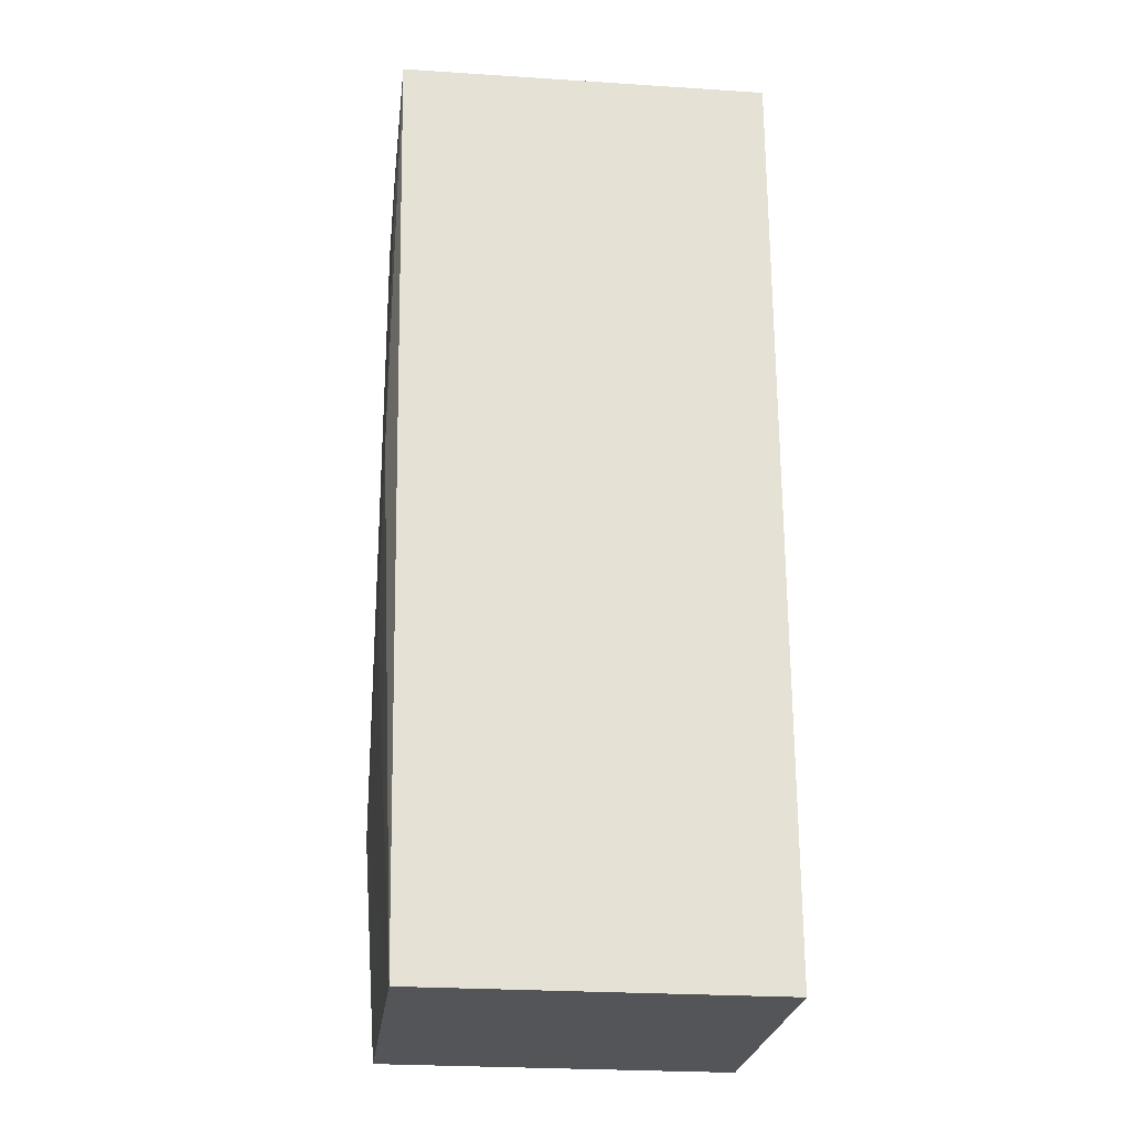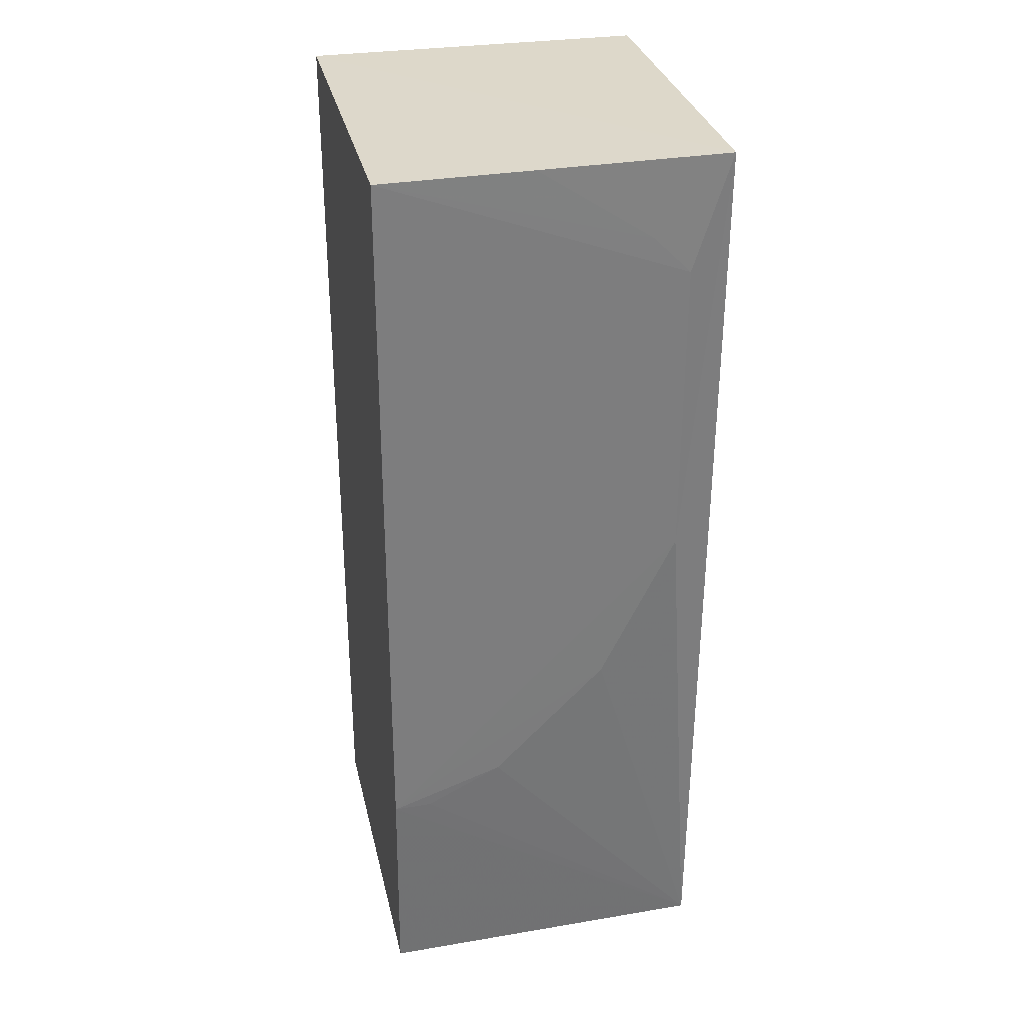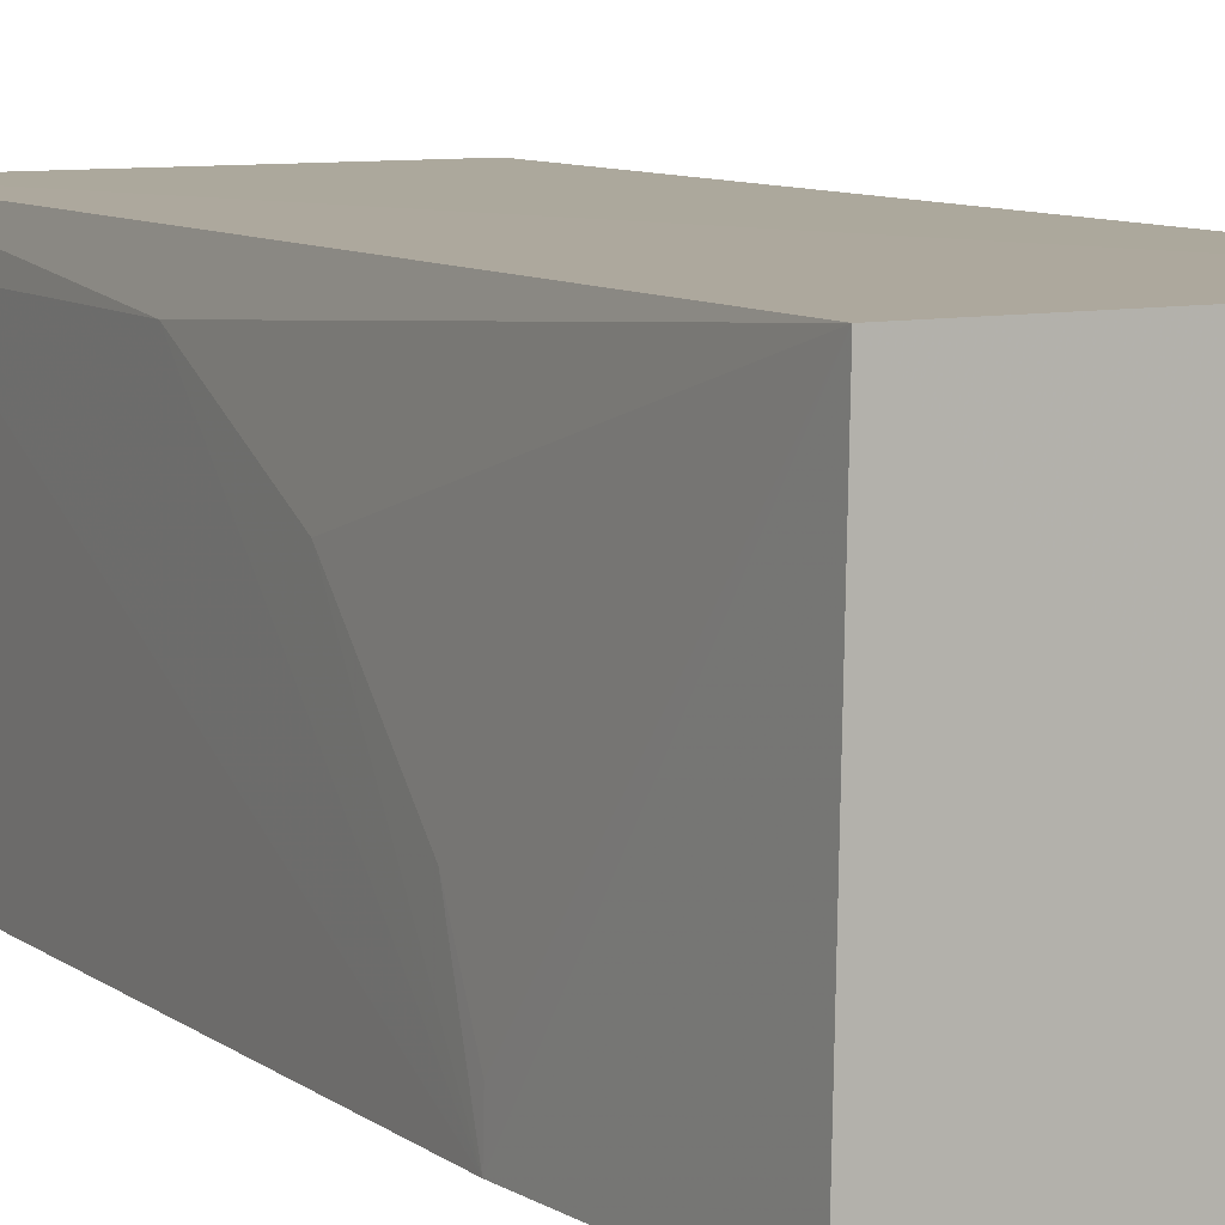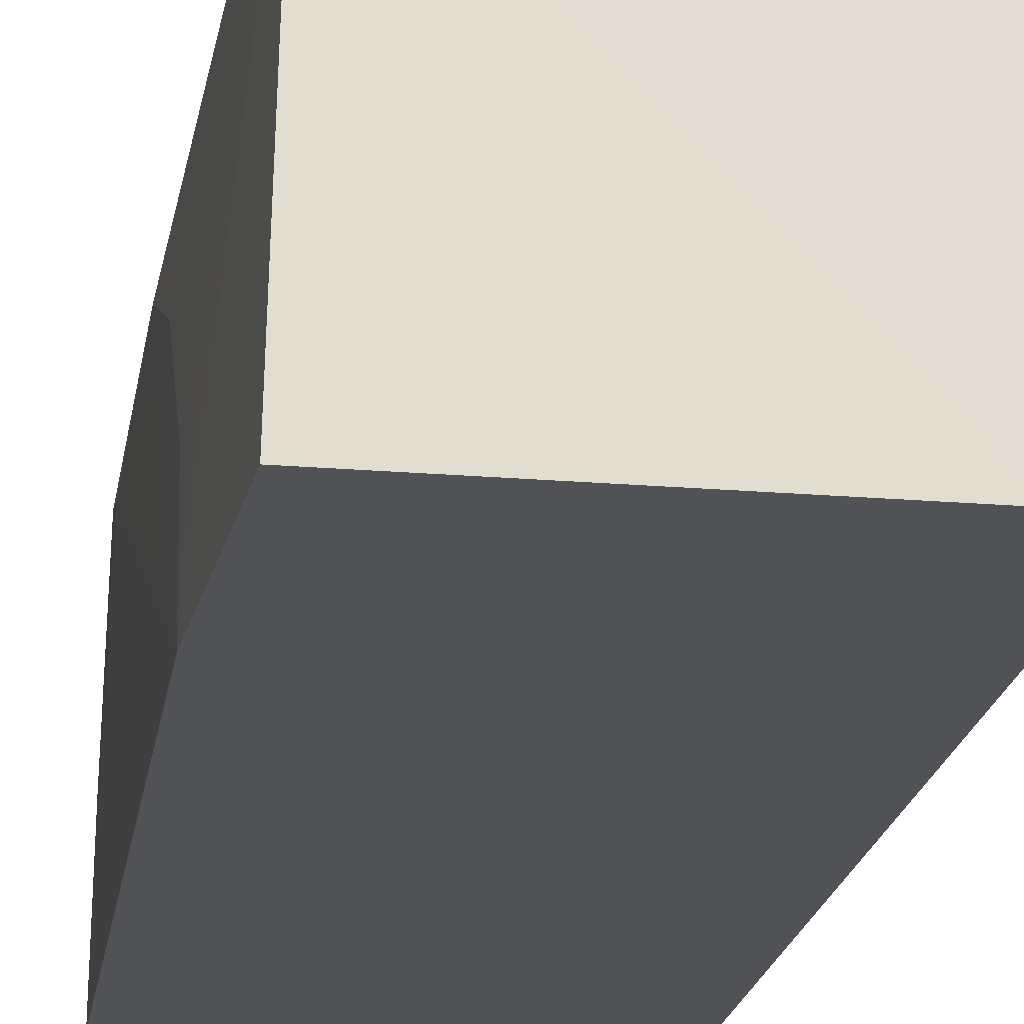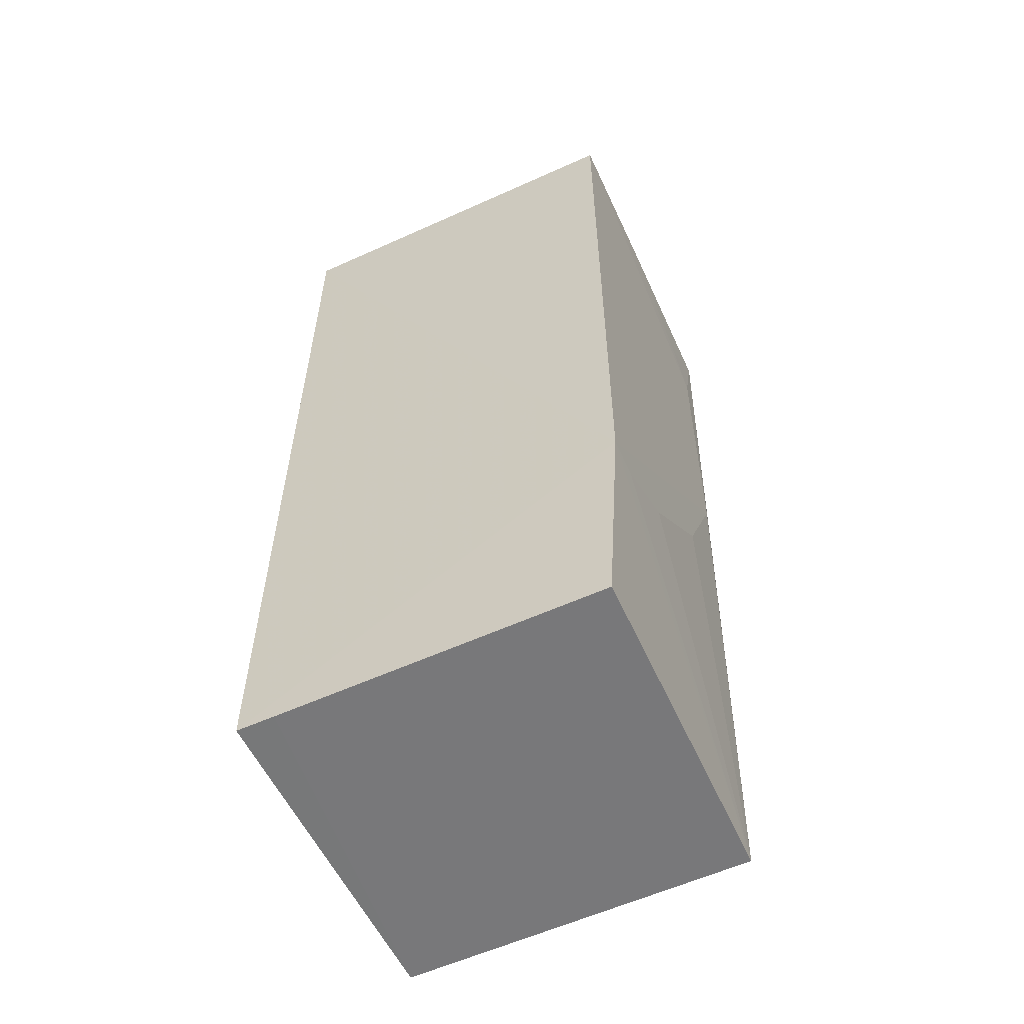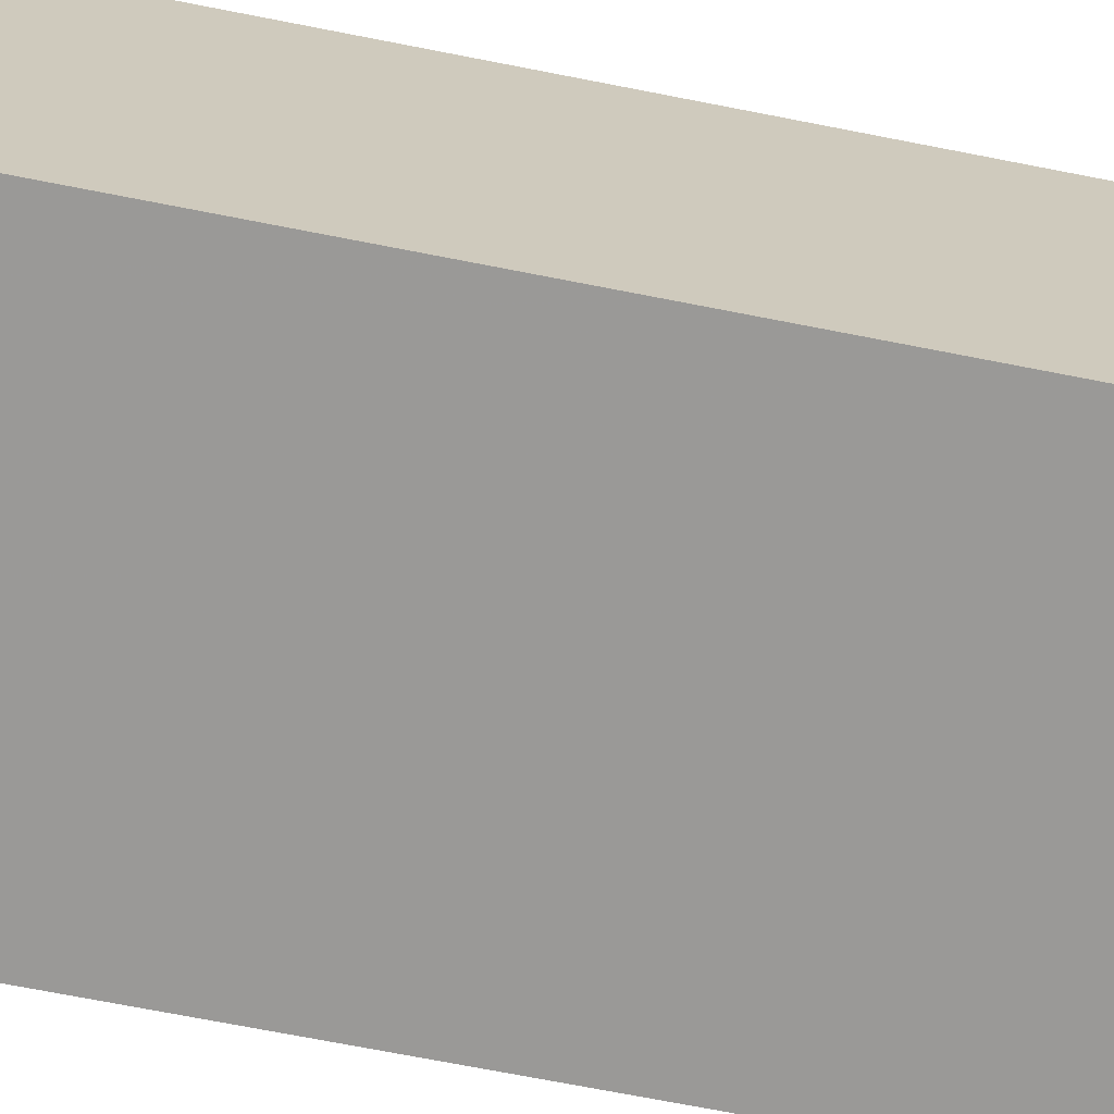
<metadata>
{"format":"obj","ext":"obj","renderer":"f3d","projection":"perspective","resolution":1024,"background":"white","views":[{"elev":-24.5,"azim":-6.0,"up":"+Y"},{"elev":31.0,"azim":-102.5,"up":"+Y"},{"elev":8.5,"azim":-28.4,"up":"+Z"},{"elev":-21.1,"azim":-8.8,"up":"+Z"},{"elev":-57.4,"azim":-154.8,"up":"+Y"},{"elev":-68.9,"azim":78.8,"up":"+Z"}]}
</metadata>
<code>
v -0.02173 0.02432 0.1351
v -0.02173 -0.03244 0.1351
v -0.02173 -0.03244 0.1146
v -0.04443 0.0242 0.1146
v -0.04417 0.02431 0.1351
v -0.04343 -0.03235 0.1146
v -0.02173 0.02432 0.1146
v -0.04302 -0.03237 0.135
v -0.04435 -0.01871 0.1146
v -0.04435 0.02426 0.1237
v -0.024 -0.03244 0.1146
v -0.04431 -0.0006043 0.1327
v -0.0443 -0.009676 0.1282
v -0.04438 0.01746 0.1327
v -0.0443 -0.01644 0.1214
v -0.04436 0.01972 0.1305
v -0.0443 -0.01871 0.1168
f 1 2 3
f 5 2 1
f 7 1 3
f 7 5 1
f 8 2 5
f 9 3 6
f 9 7 3
f 9 4 7
f 9 6 8
f 10 7 4
f 10 5 7
f 11 8 6
f 11 6 3
f 11 3 2
f 11 2 8
f 12 8 5
f 13 12 9
f 13 8 12
f 14 12 5
f 14 4 9
f 14 9 12
f 15 13 9
f 15 8 13
f 16 14 5
f 16 5 10
f 16 10 4
f 16 4 14
f 17 15 9
f 17 9 8
f 17 8 15

</code>
